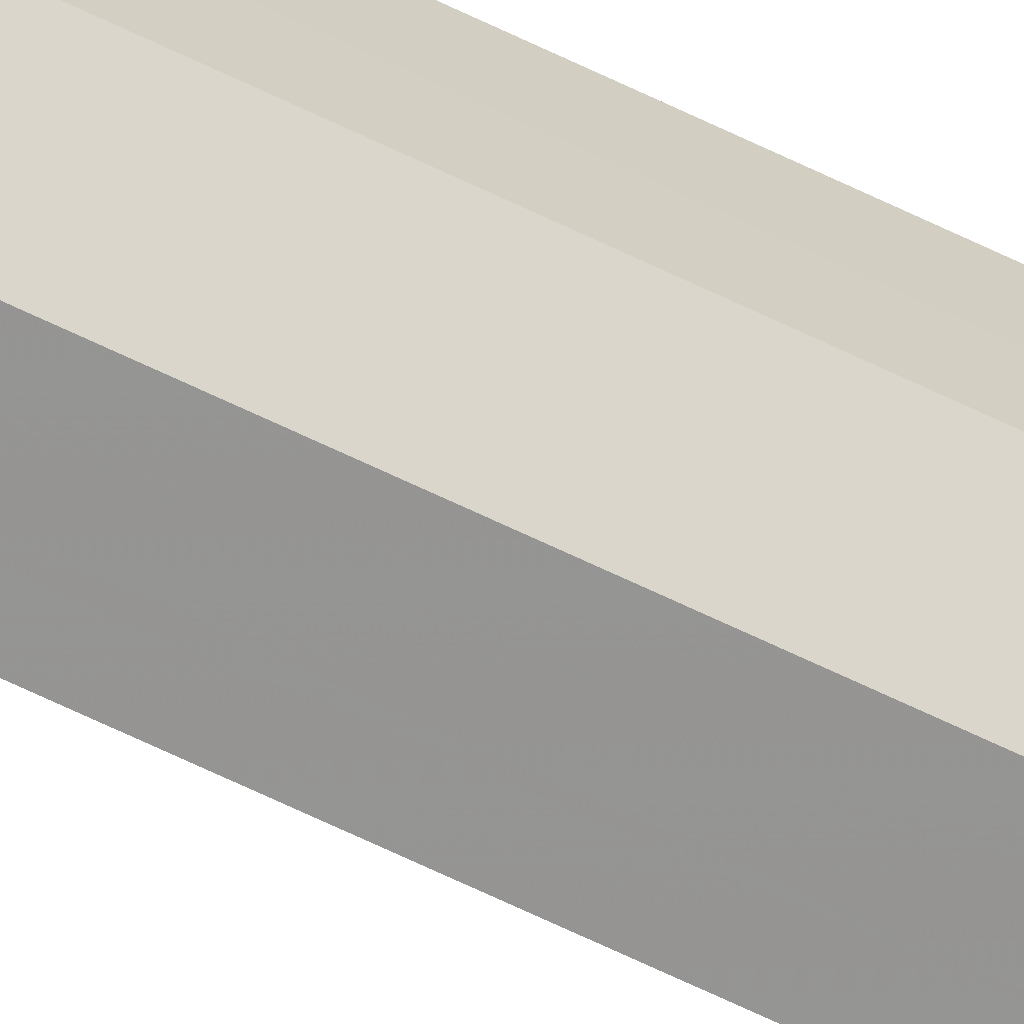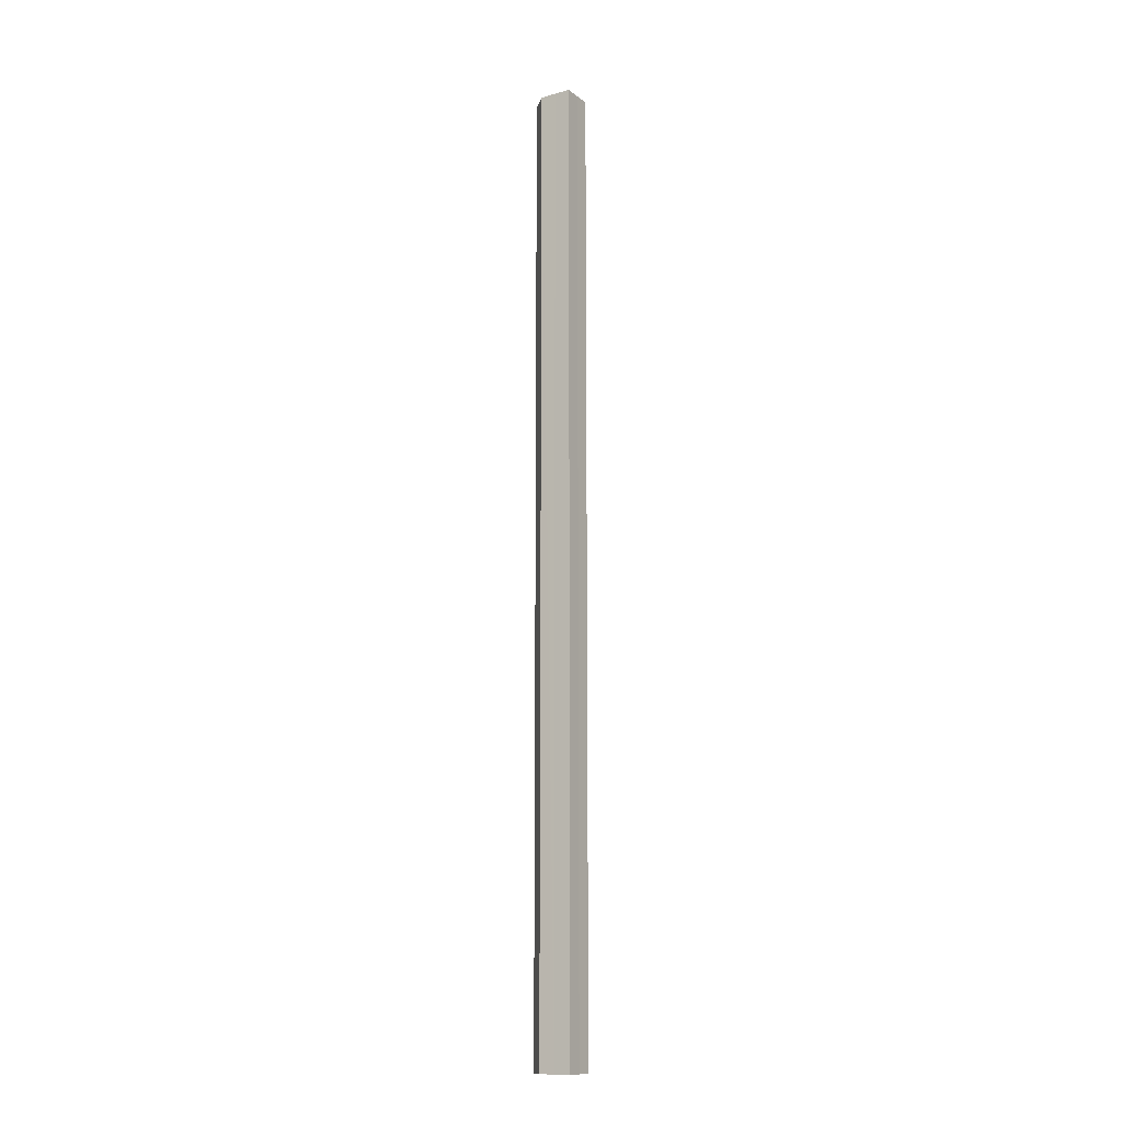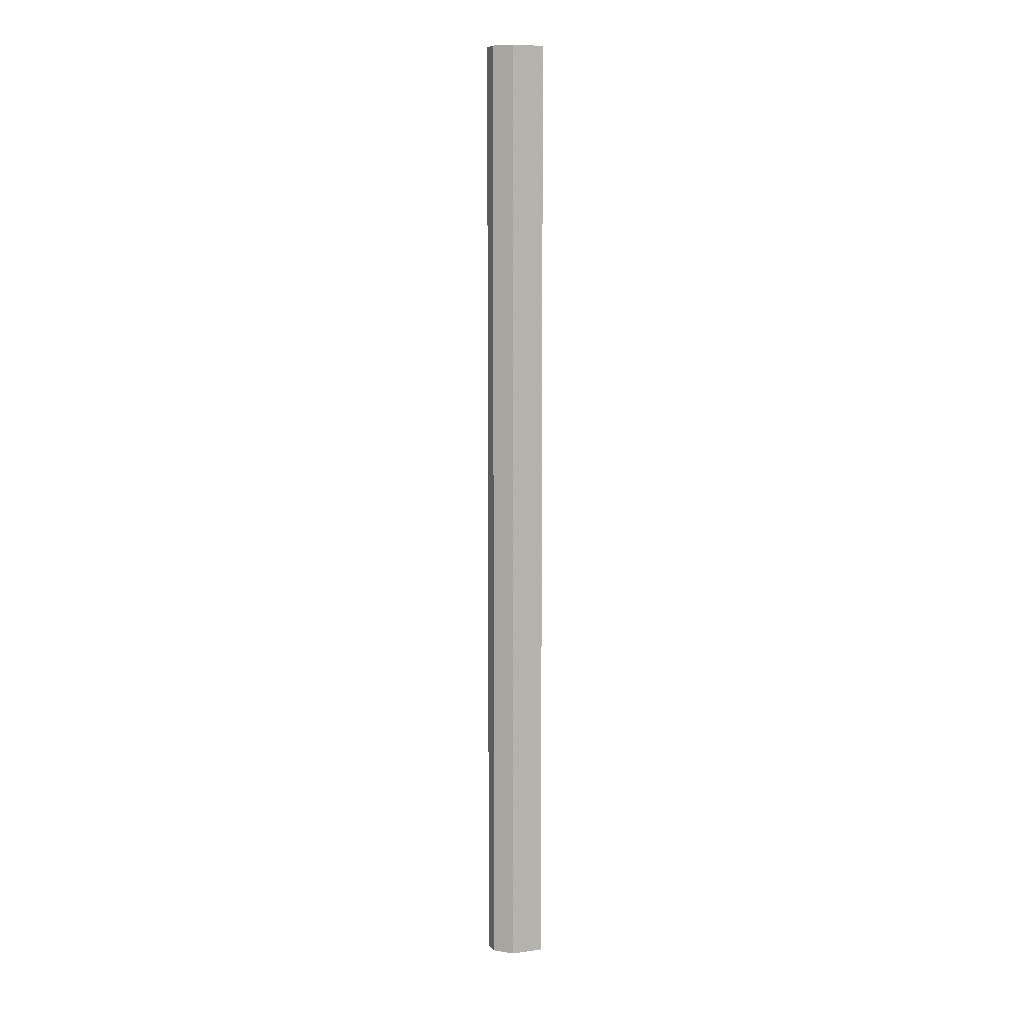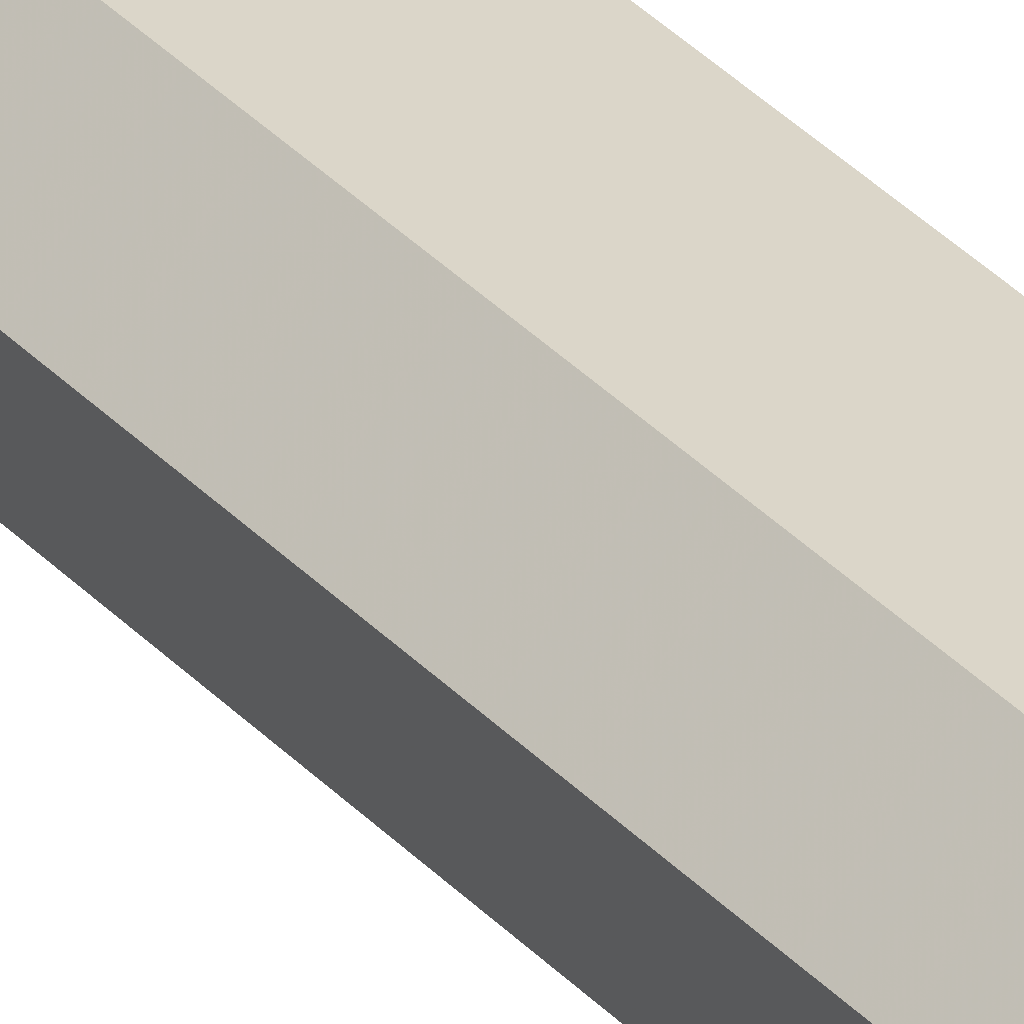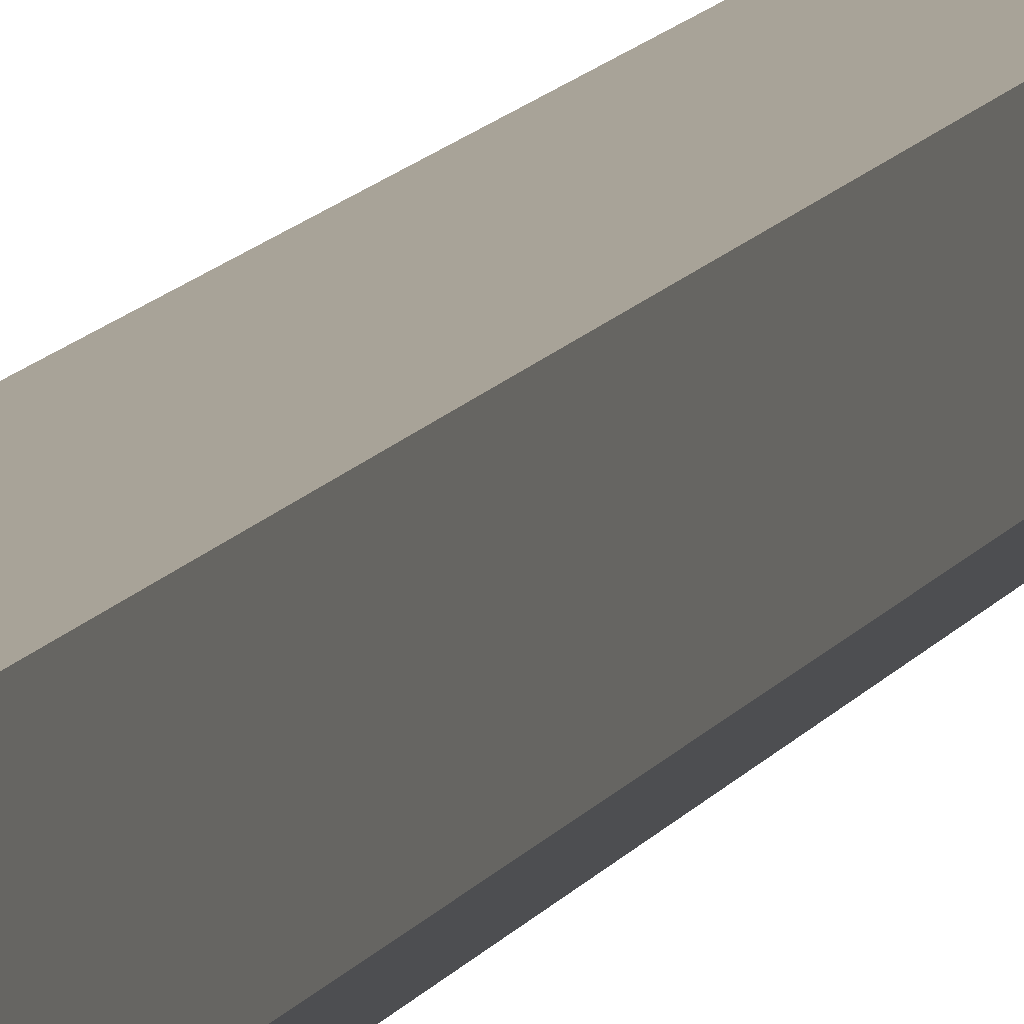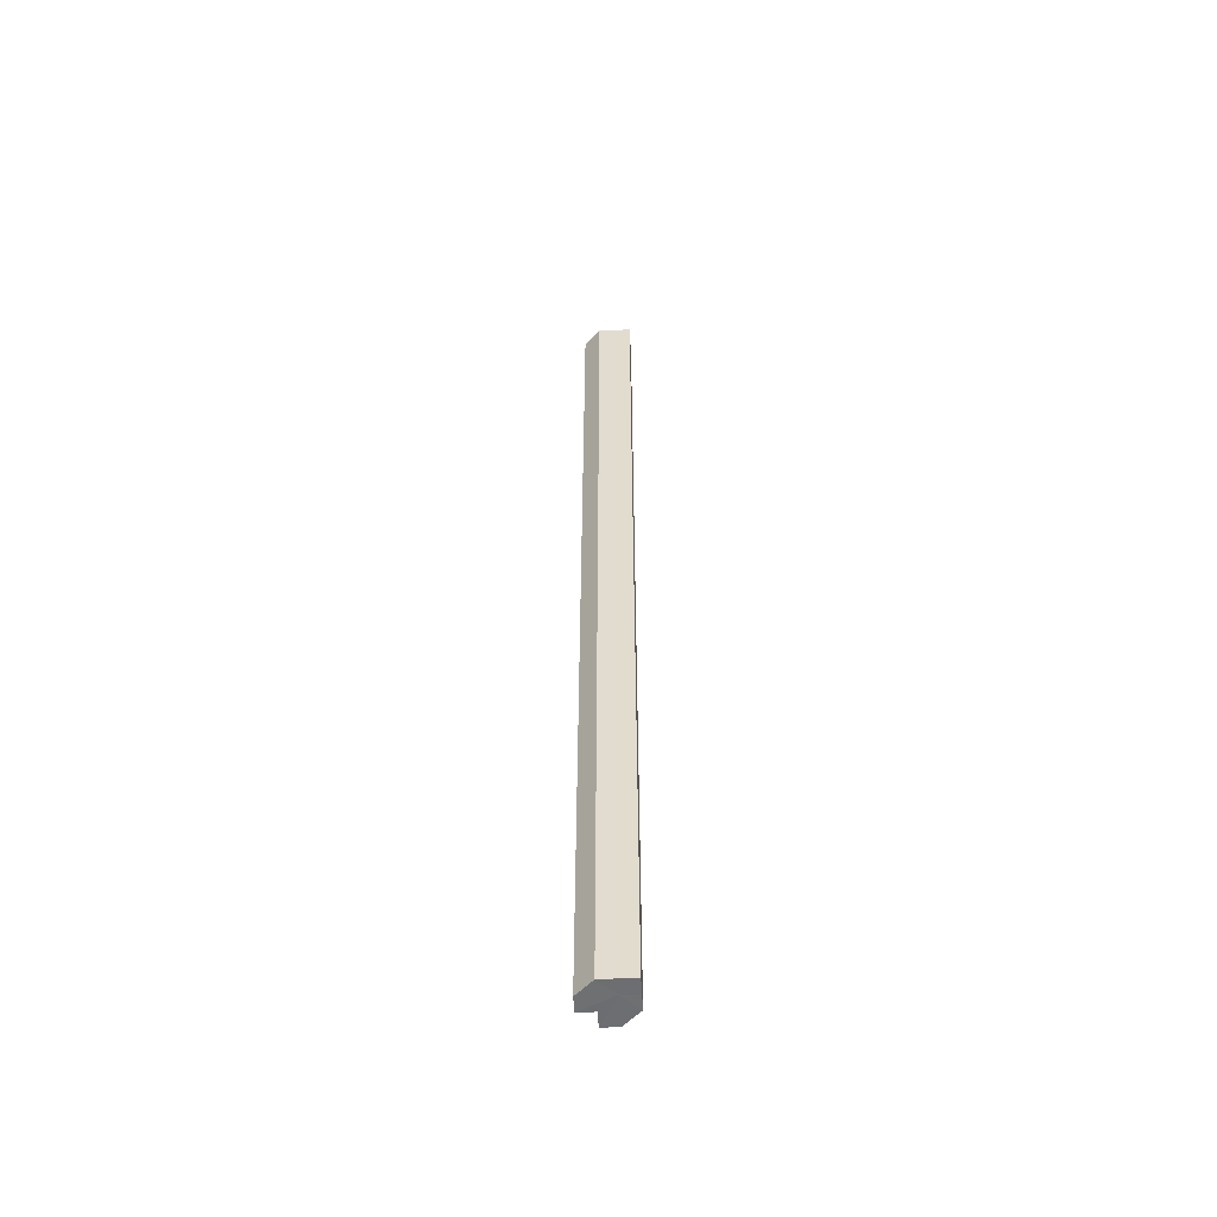
<metadata>
{"format":"obj","ext":"obj","renderer":"f3d","projection":"perspective","resolution":1024,"background":"white","views":[{"elev":-67.3,"azim":64.2,"up":"+Y"},{"elev":-13.1,"azim":121.9,"up":"+Z"},{"elev":7.9,"azim":68.7,"up":"+Z"},{"elev":29.7,"azim":-32.3,"up":"+Y"},{"elev":6.9,"azim":11.3,"up":"+Y"},{"elev":-54.5,"azim":93.1,"up":"+Z"}]}
</metadata>
<code>
o 22371
v 2223 1869 14.54
v 2223 1869 14.54
v 2223 1869 15.14
v 2223 1869 14.54
v 2223 1869 15.14
v 2223 1869 14.54
v 2223 1869 15.14
v 2223 1869 14.54
v 2223 1869 15.14
v 2223 1869 14.54
v 2223 1869 15.14
v 2223 1869 14.54
v 2223 1869 15.14
v 2223 1869 14.54
v 2223 1869 15.14
v 2223 1869 14.54
v 2223 1869 15.14
v 2223 1869 14.54
v 2223 1869 14.54
v 2223 1869 14.54
v 2223 1869 14.54
v 2223 1869 14.54
v 2223 1869 15.14
v 2223 1869 15.14
v 2223 1869 14.54
v 2223 1869 14.54
v 2223 1869 14.54
v 2223 1869 15.14
v 2223 1869 15.14
v 2223 1869 14.54
v 2223 1869 14.54
v 2223 1869 14.54
v 2223 1869 14.54
v 2223 1869 14.54
v 2223 1869 14.54
v 2223 1869 15.14
v 2223 1869 15.14
v 2223 1869 15.14
v 2223 1869 14.54
v 2223 1869 15.14
v 2223 1869 14.54
v 2223 1869 15.14
v 2223 1869 14.54
v 2223 1869 14.54
v 2223 1869 14.54
v 2223 1869 14.54
v 2223 1869 15.14
v 2223 1869 14.54
v 2223 1869 15.14
v 2223 1869 14.54
v 2223 1869 15.14
v 2223 1869 15.14
v 2223 1869 15.14
v 2223 1869 15.14
v 2223 1869 15.14
v 2223 1869 15.14
v 2223 1869 15.14
v 2223 1869 15.14
v 2223 1869 15.14
v 2223 1869 15.14
v 2223 1869 15.14
v 2223 1869 15.14
f 1 2 3
f 2 4 5
f 4 6 7
f 8 1 9
f 9 10 11
f 11 12 13
f 13 14 15
f 15 16 17
f 18 16 19
f 18 19 20
f 18 20 21
f 18 22 16
f 23 22 24
f 25 26 23
f 18 27 22
f 28 27 29
f 30 31 28
f 18 32 27
f 18 33 32
f 18 34 33
f 18 35 34
f 18 21 35
f 36 35 37
f 38 39 36
f 40 41 38
f 42 43 40
f 44 45 42
f 45 46 47
f 46 48 49
f 48 50 51
f 52 53 54
f 52 55 53
f 52 54 56
f 52 57 55
f 52 56 58
f 52 59 57
f 52 58 60
f 52 61 59
f 52 60 62
f 52 62 61

</code>
